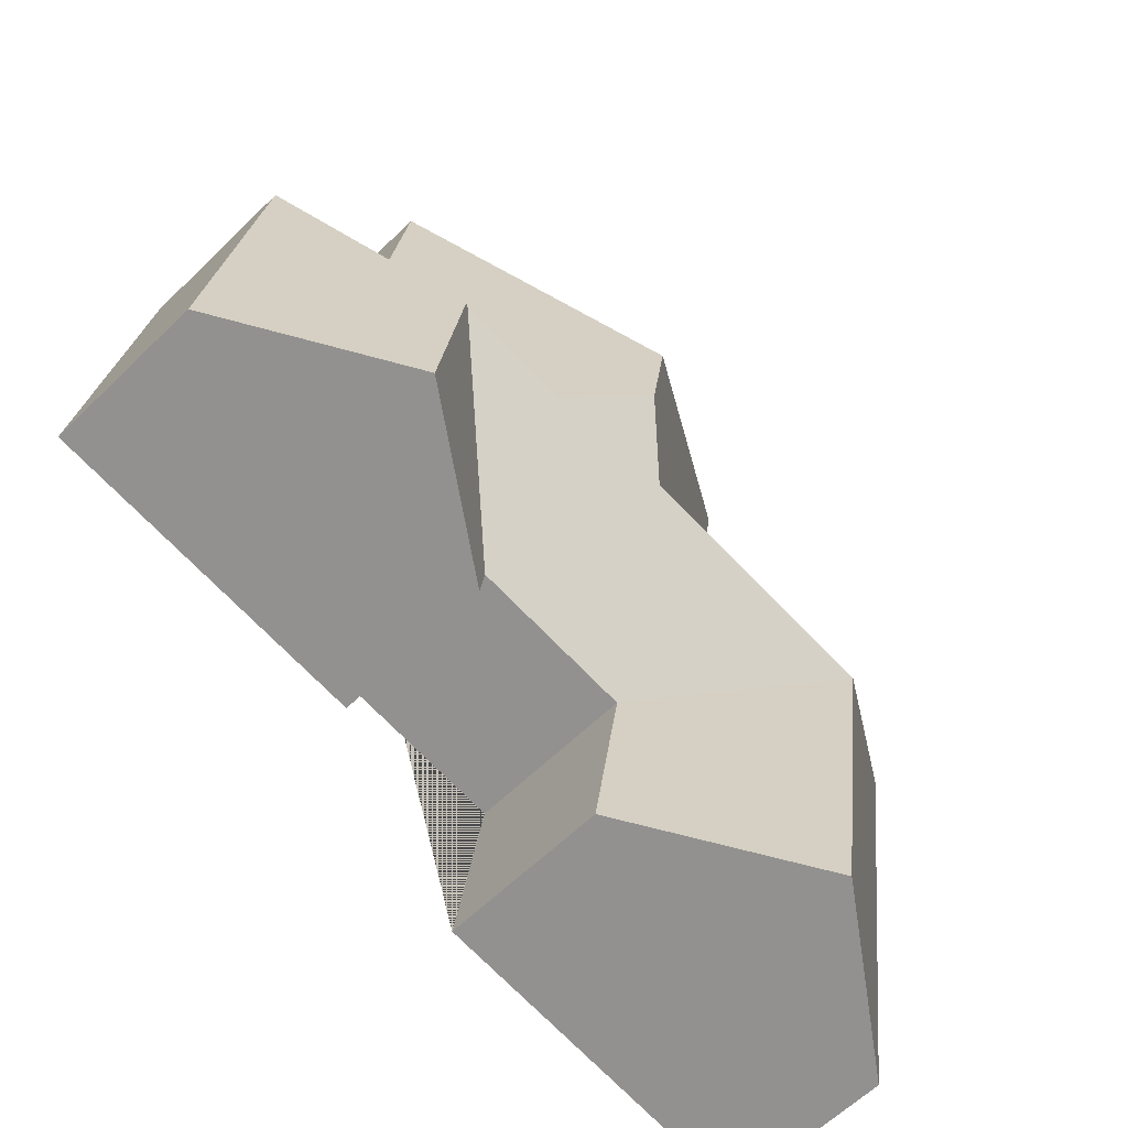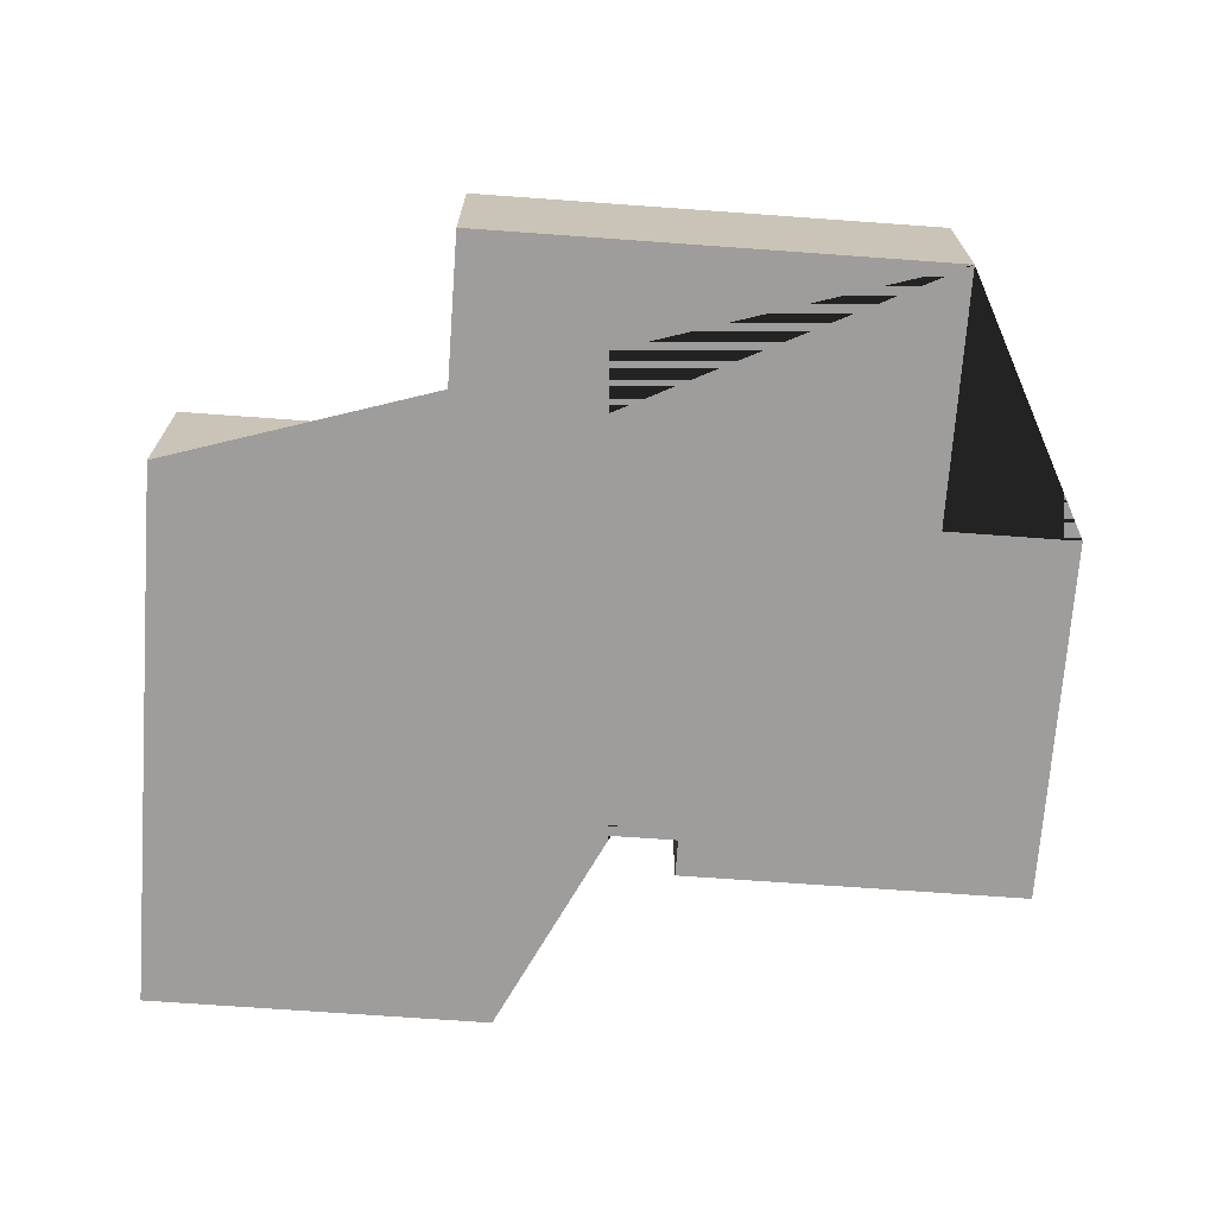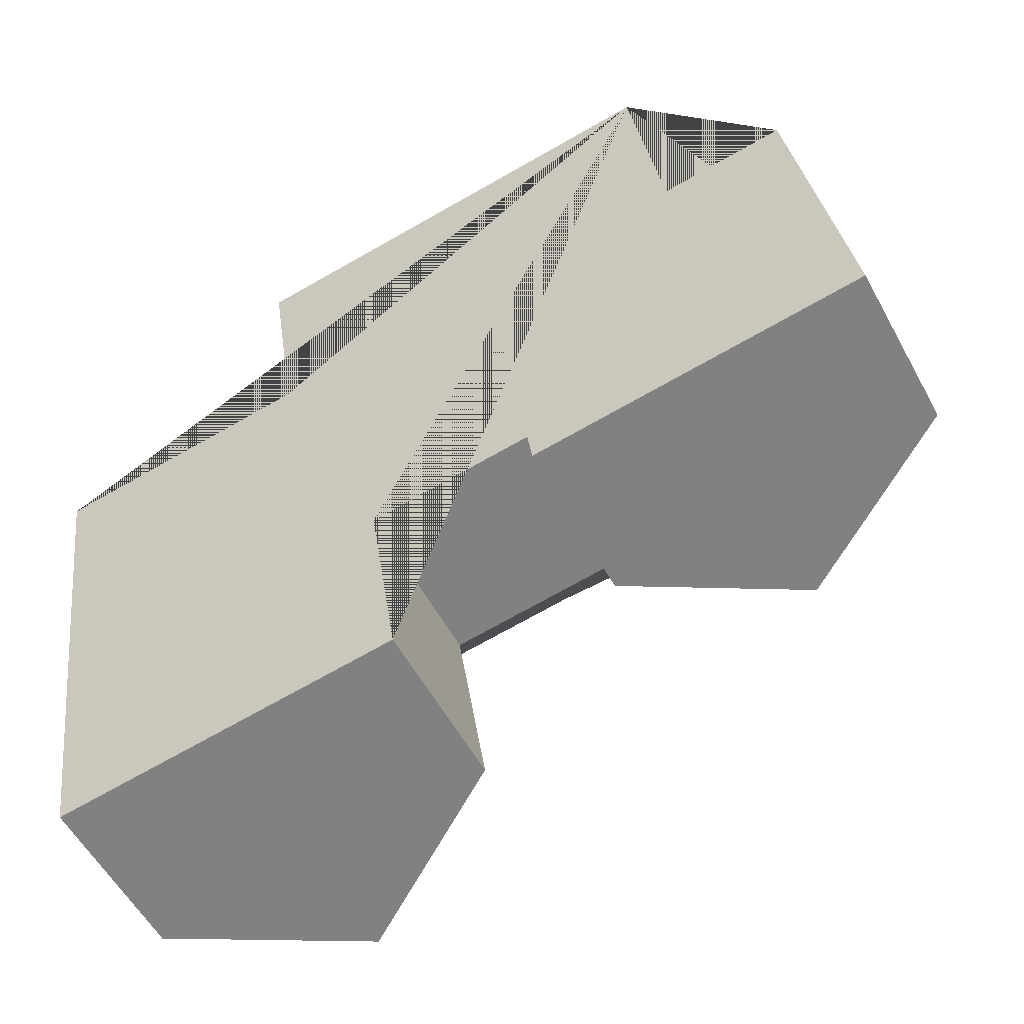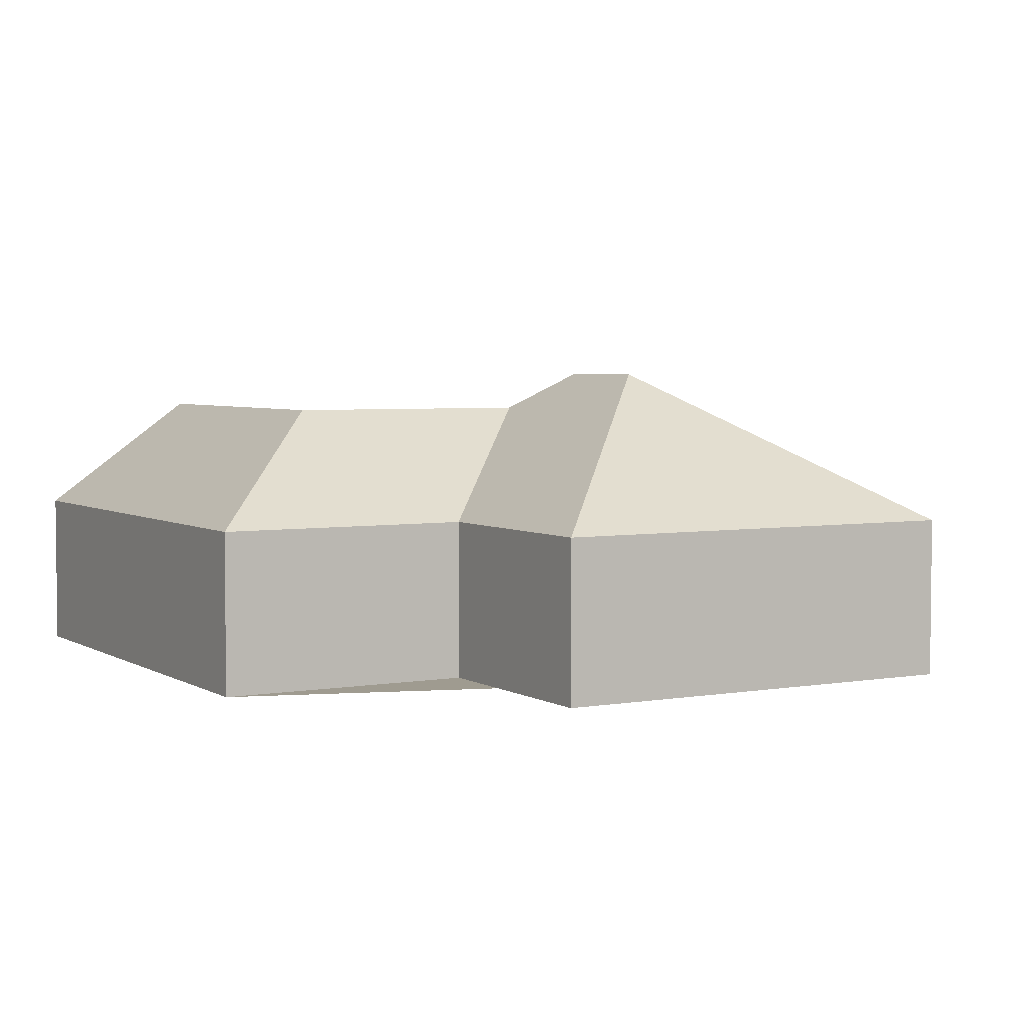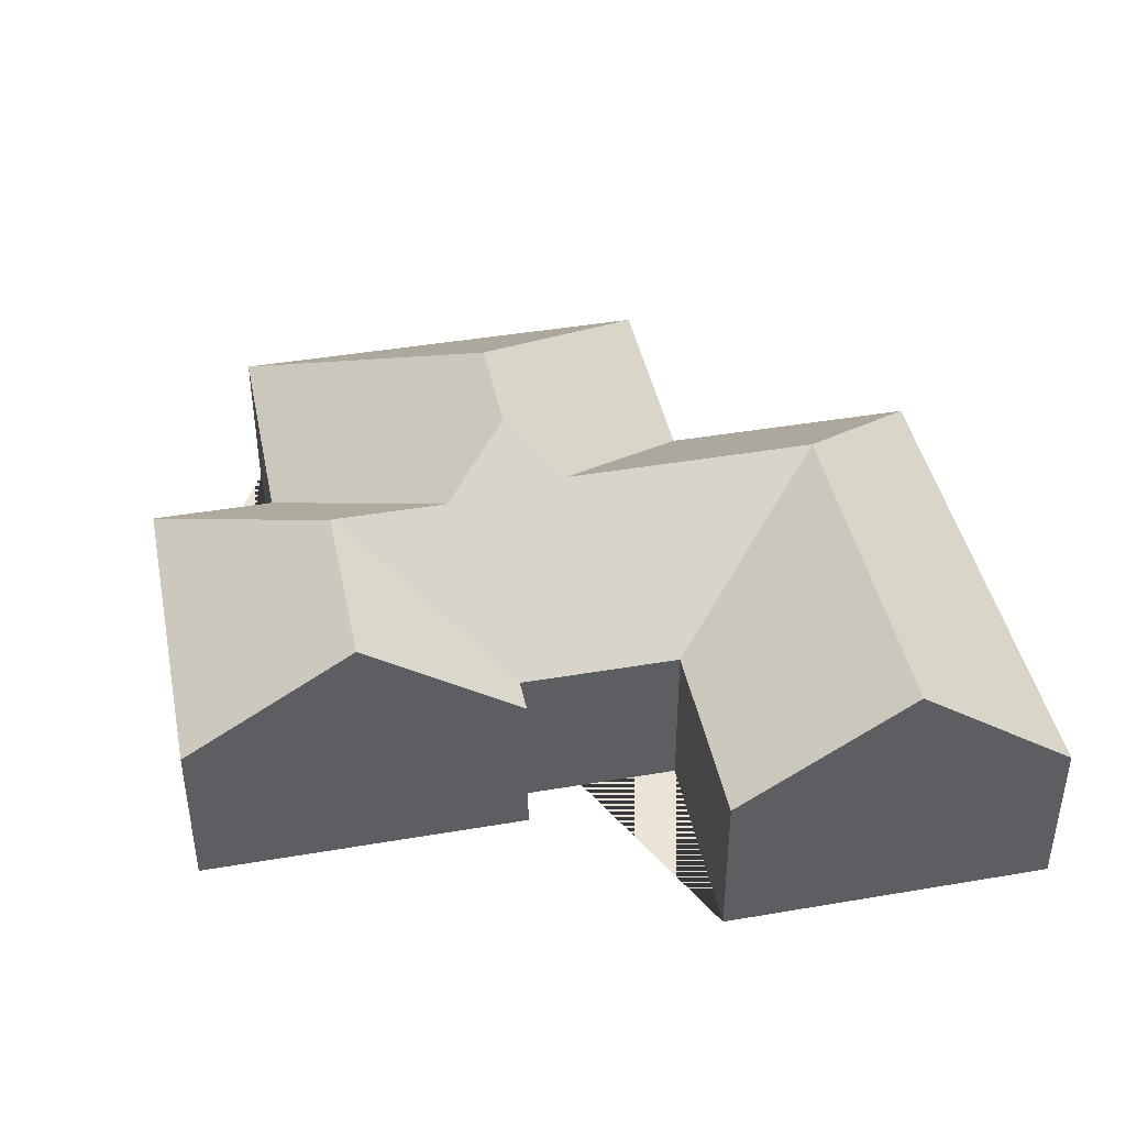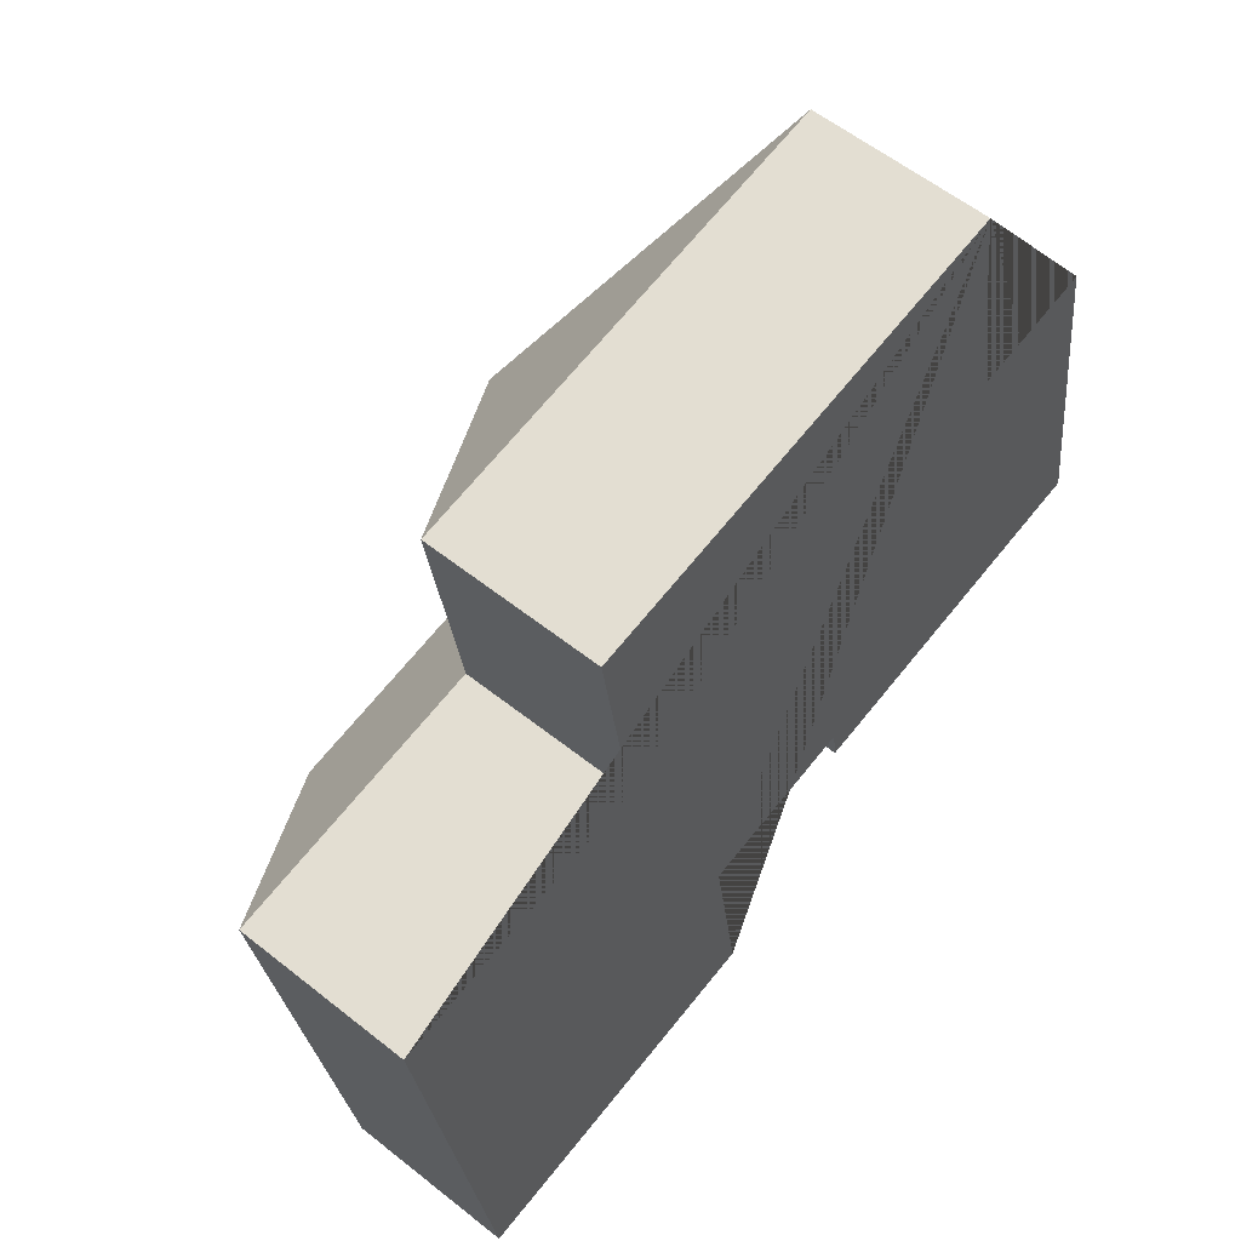
<metadata>
{"format":"obj","ext":"obj","renderer":"f3d","projection":"perspective","resolution":1024,"background":"white","views":[{"elev":-61.1,"azim":134.8,"up":"+Z"},{"elev":-70.5,"azim":-12.4,"up":"+Y"},{"elev":-56.0,"azim":28.3,"up":"+Z"},{"elev":4.1,"azim":-38.0,"up":"+Y"},{"elev":42.7,"azim":160.2,"up":"+Y"},{"elev":58.0,"azim":-50.5,"up":"+Z"}]}
</metadata>
<code>
o CG10_500_036063_0043
v 322.5 75 -19.91
v 120.6 75 -49.26
v 230.1 145 -137
v 135.5 75 -151.7
v 17.15 75 -168.8
v 338.3 75 -129.1
v 395.4 75 -120.8
v 237.5 145 -188.3
v 100.3 127.3 -234.1
v 217.3 127.3 -217.1
v 325.2 124.3 -205.7
v 273.3 124.4 -213.2
v 327 125.4 -207.1
v 190.6 75 -297.4
v 264.1 75 -286.7
v 418.7 75 -281
v 266.5 75 -303.1
v 339.4 125.4 -292.5
v 52.45 75 -411.6
v 124.8 127.5 -401.1
v 204.2 75 -389.5
v 322.5 0 -19.91
v 120.6 0 -49.26
v 135.5 0 -151.7
v 17.15 0 -168.8
v 52.45 0 -411.6
v 204.2 0 -389.5
v 190.6 0 -297.4
v 264.1 0 -286.7
v 266.5 0 -303.1
v 418.7 0 -281
v 395.4 0 -120.8
v 338.3 0 -129.1
f 3 2 1
f 3 2 4 10 8
f 10 4 5 9
f 9 5 19 20
f 14 9 20 21
f 15 11 12 8 10 9 14
f 12 8 3 1 6
f 7 6 12 11 13
f 18 13 11 15 17
f 16 18 13 7
f 19 20 21
f 17 18 16
f 22 23 24 25 26 27 28 29 30 31 32 33
f 1 22 23 2
f 2 23 24 4
f 4 24 25 5
f 5 25 26 19
f 19 26 27 21
f 21 27 28 14
f 14 28 29 15
f 15 29 30 17
f 17 30 31 16
f 16 31 32 7
f 7 32 33 6
f 6 33 22 1

</code>
